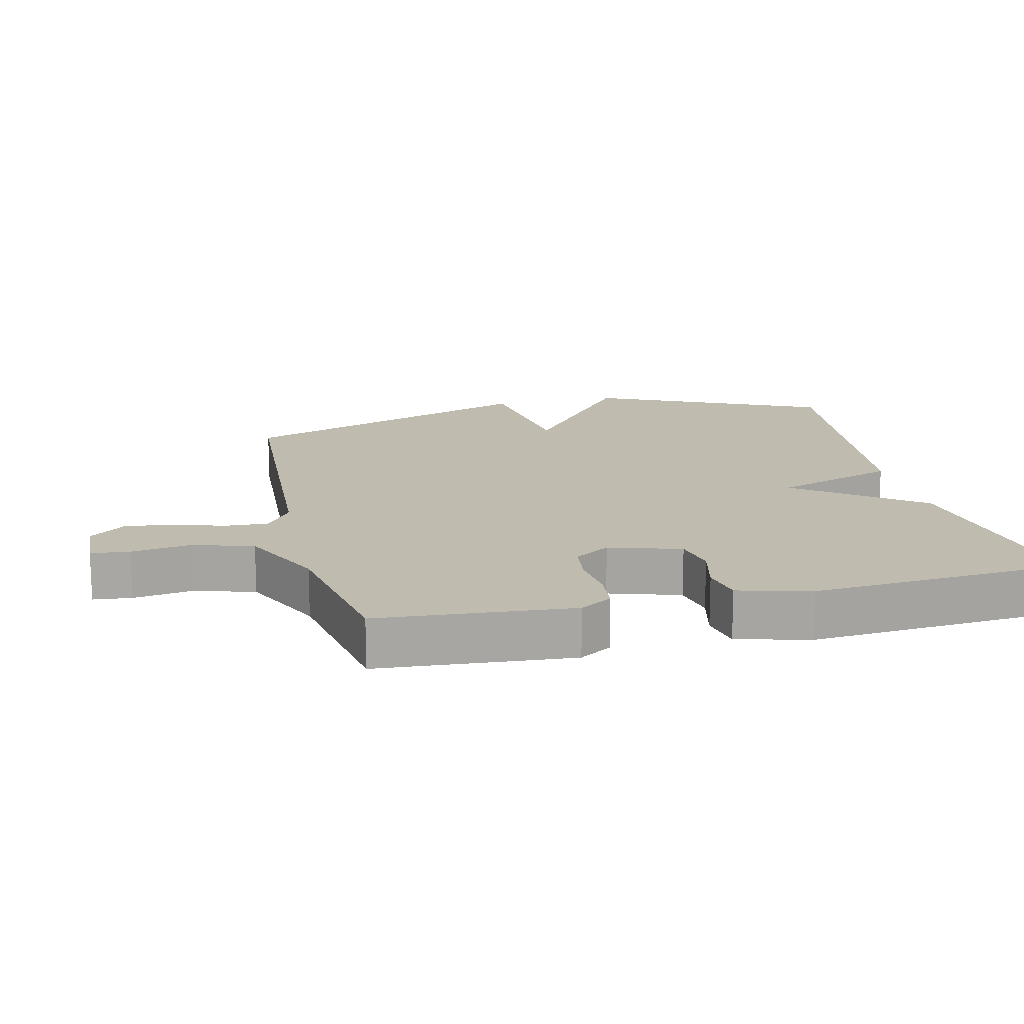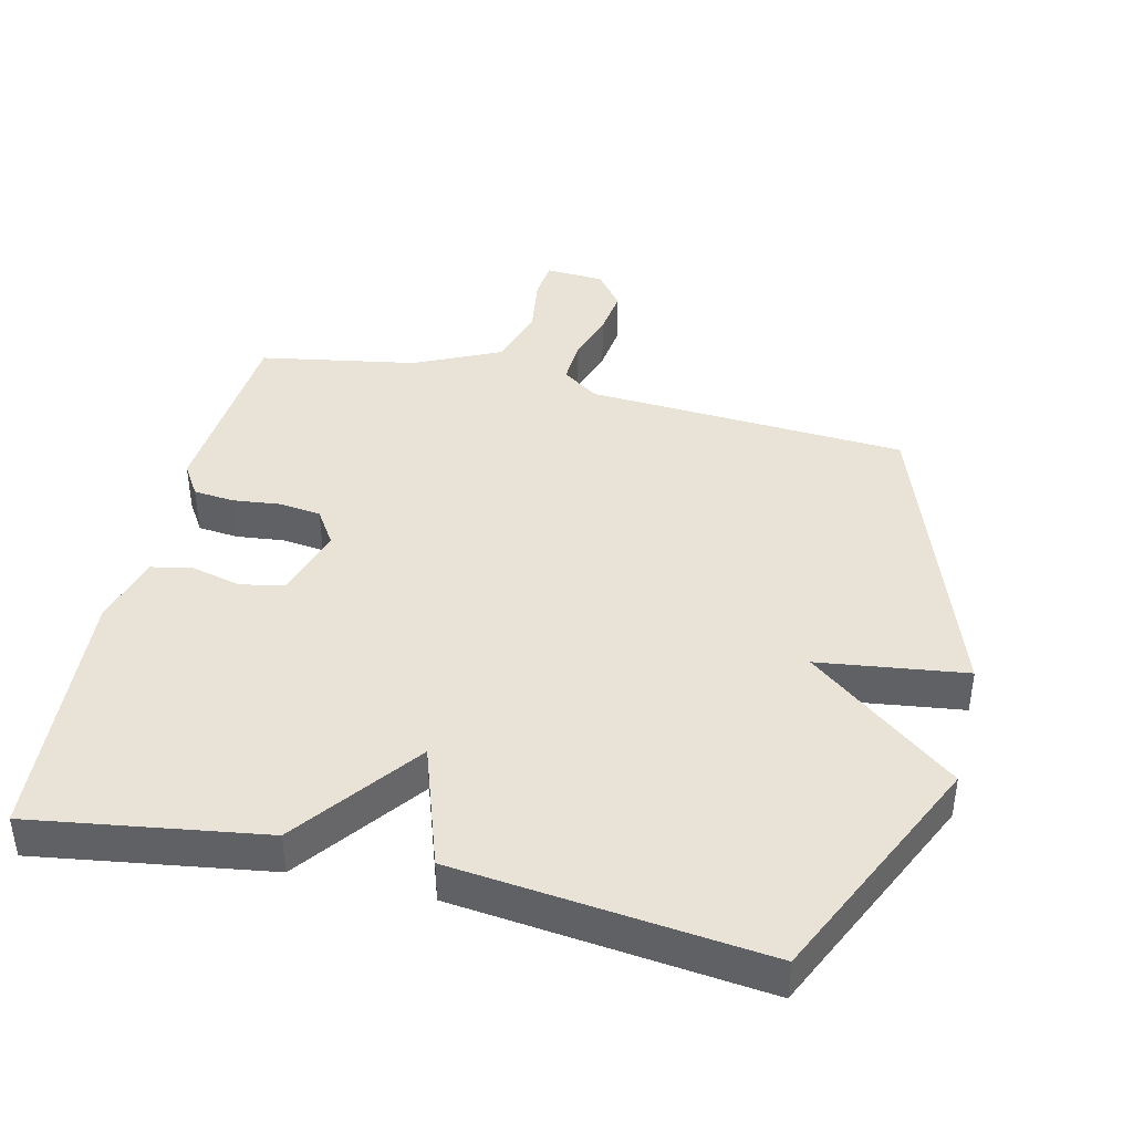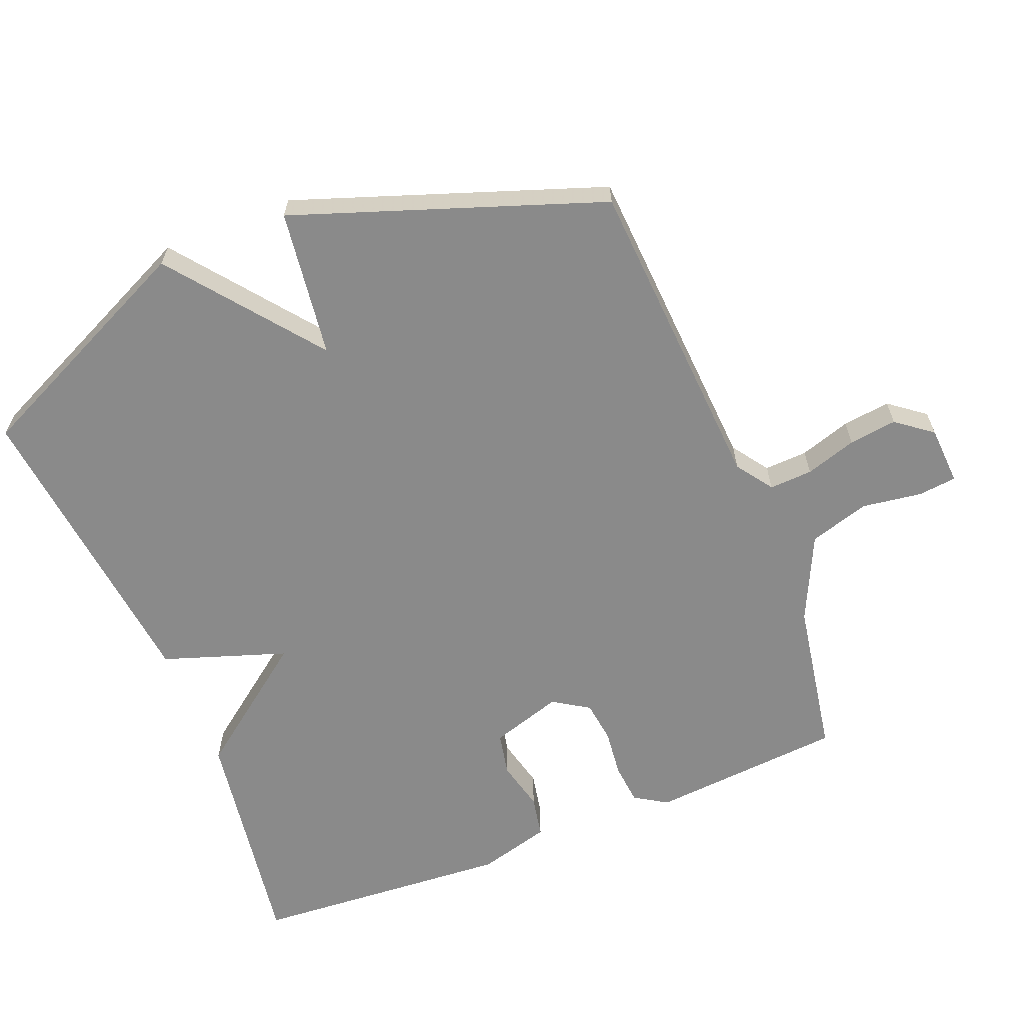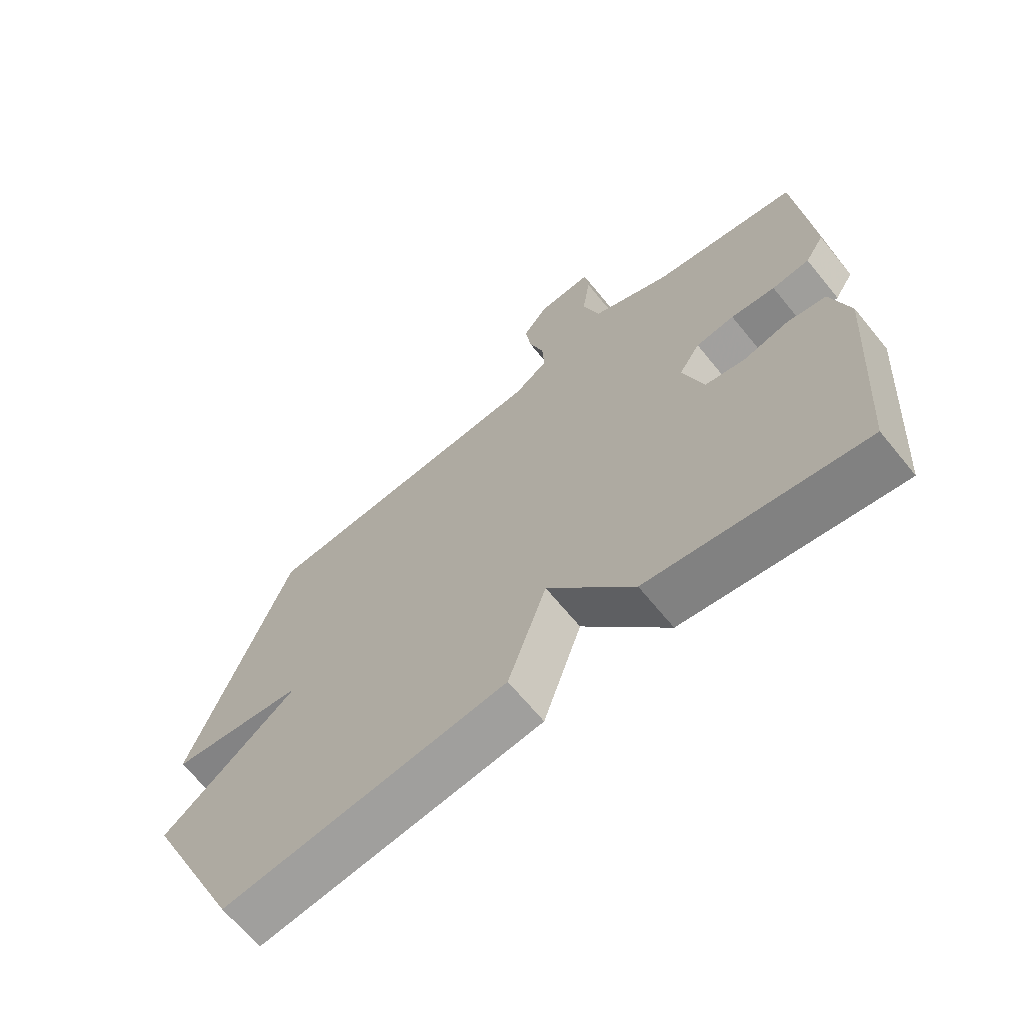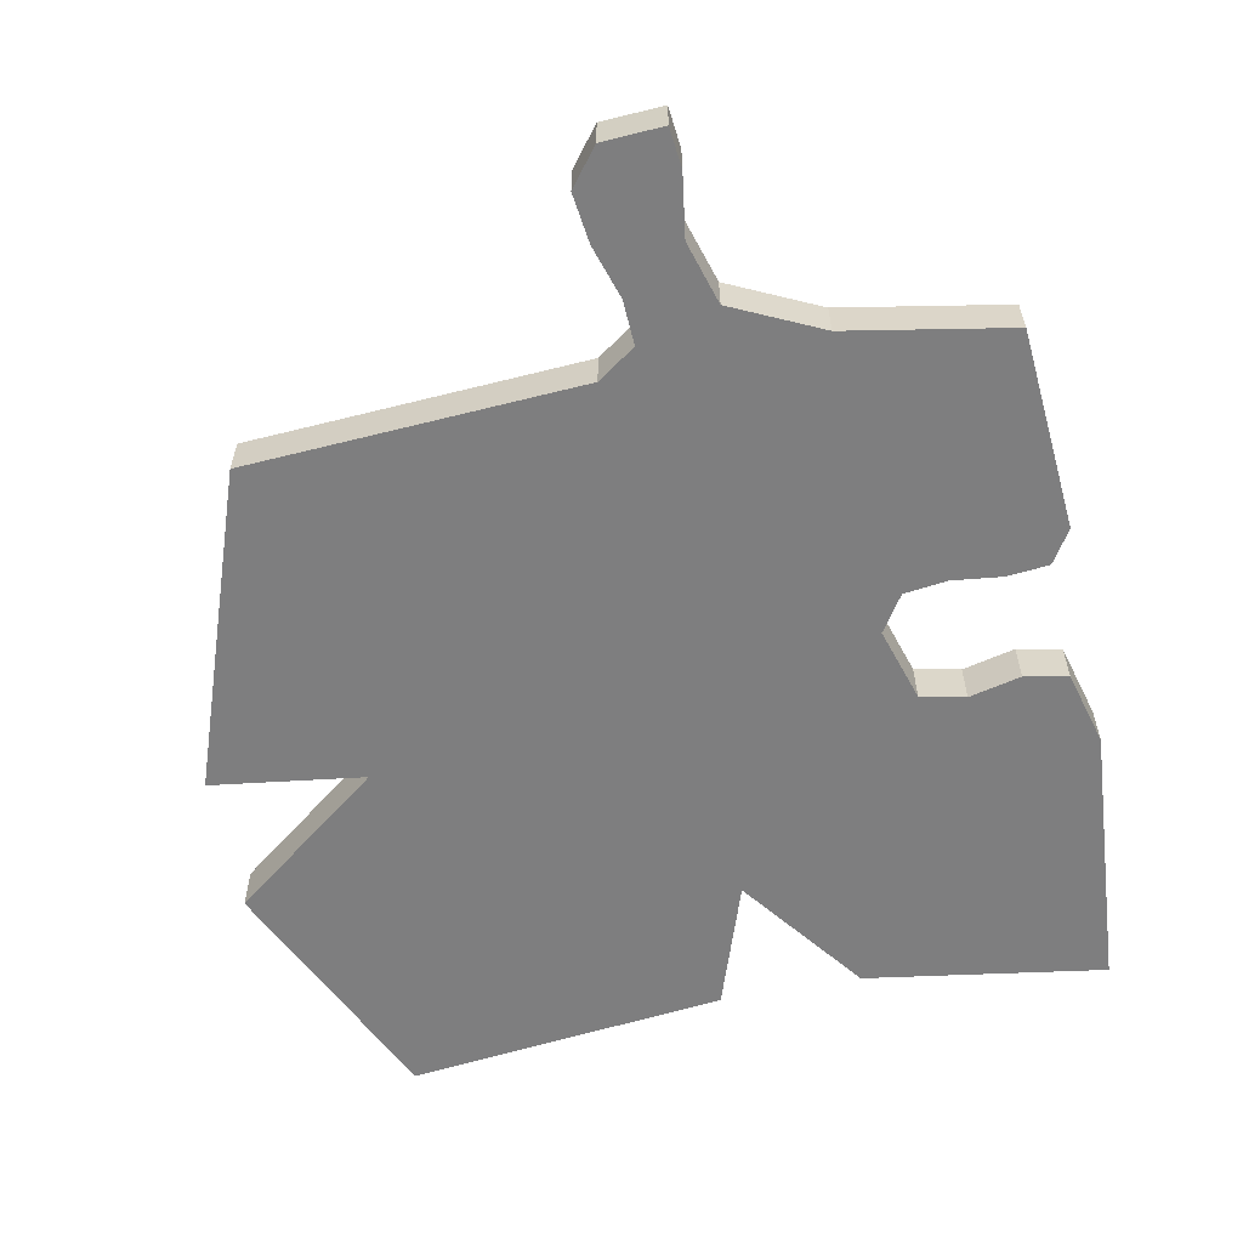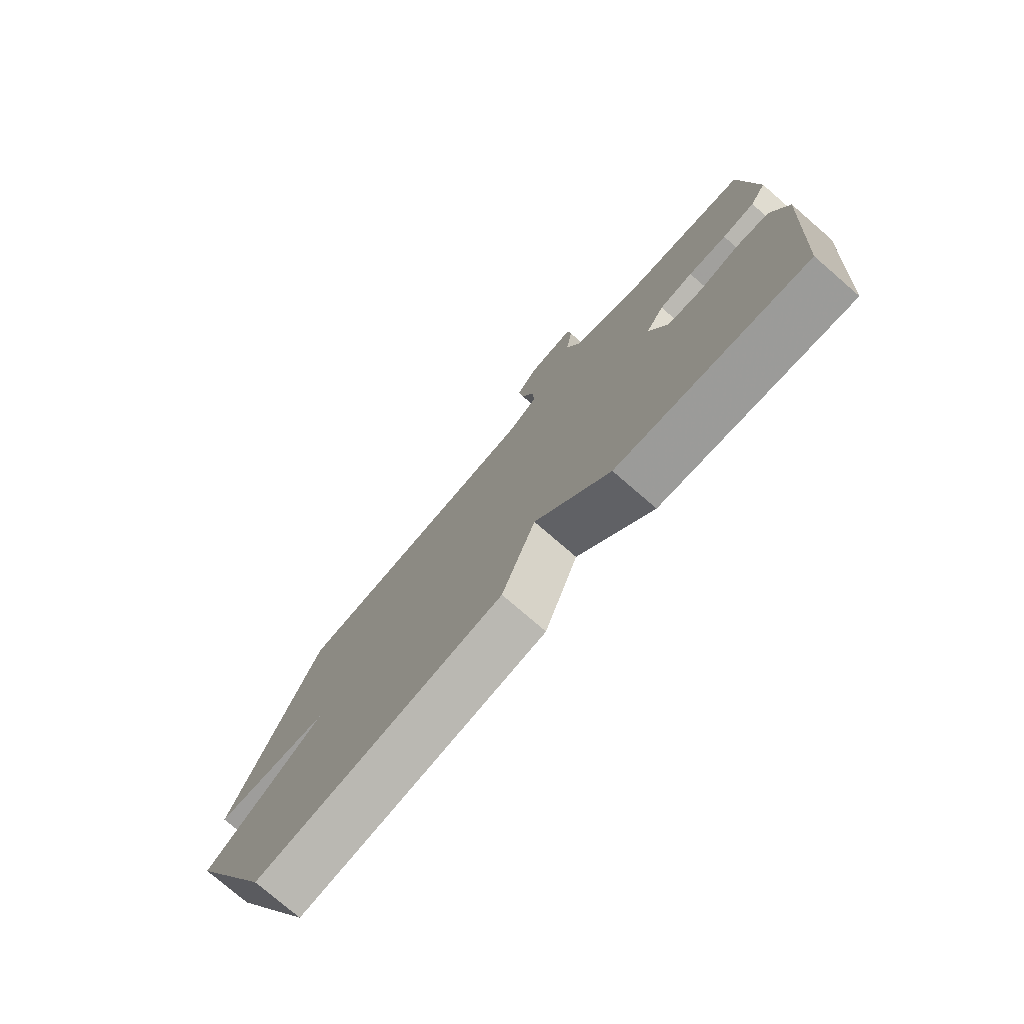
<metadata>
{"format":"obj","ext":"obj","renderer":"f3d","projection":"perspective","resolution":1024,"background":"white","views":[{"elev":16.0,"azim":76.6,"up":"+Y"},{"elev":41.6,"azim":-166.7,"up":"+Y"},{"elev":-63.4,"azim":-68.1,"up":"+Y"},{"elev":-66.8,"azim":39.3,"up":"+Z"},{"elev":-59.5,"azim":11.1,"up":"+Y"},{"elev":-77.1,"azim":49.2,"up":"+Z"}]}
</metadata>
<code>
v -0.5 0.07 -0.5
v -0.66 0.07 -0.155
v -0.441 0.07 0.016
v -0.66 0.07 0.045
v -0.5 0.07 0.5
v -0.025 0.07 0.529
v 0.029 0.07 0.567
v 0.026 0.07 0.631
v 0.002 0.07 0.707
v -0.007 0.07 0.778
v 0.034 0.07 0.831
v 0.121 0.07 0.836
v 0.127 0.07 0.779
v 0.114 0.07 0.69
v 0.141 0.07 0.601
v 0.268 0.07 0.541
v 0.5 0.07 0.5
v 0.523 0.07 0.213
v 0.493 0.07 0.165
v 0.433 0.07 0.159
v 0.362 0.07 0.167
v 0.3 0.07 0.159
v 0.266 0.07 0.106
v 0.299 0.07 0
v 0.363 0.07 -0.013
v 0.437 0.07 0.005
v 0.499 0.07 -0.007
v 0.528 0.07 -0.114
v 0.5 0.07 -0.5
v 0.156 0.07 -0.448
v 0.018 0.07 -0.265
v -0.044 0.07 -0.448
v -0.5 0 -0.5
v -0.66 0 -0.155
v -0.441 0 0.016
v -0.66 0 0.045
v -0.5 0 0.5
v -0.025 0 0.529
v 0.029 0 0.567
v 0.026 0 0.631
v 0.002 0 0.707
v -0.007 0 0.778
v 0.034 0 0.831
v 0.121 0 0.836
v 0.127 0 0.779
v 0.114 0 0.69
v 0.141 0 0.601
v 0.268 0 0.541
v 0.5 0 0.5
v 0.523 0 0.213
v 0.493 0 0.165
v 0.433 0 0.159
v 0.362 0 0.167
v 0.3 0 0.159
v 0.266 0 0.106
v 0.299 0 0
v 0.363 0 -0.013
v 0.437 0 0.005
v 0.499 0 -0.007
v 0.528 0 -0.114
v 0.5 0 -0.5
v 0.156 0 -0.448
v 0.018 0 -0.265
v -0.044 0 -0.448
f 1 2 3
f 32 1 3
f 31 32 3
f 29 30 31
f 28 29 31
f 27 28 31
f 26 27 31
f 25 26 31
f 24 25 31 3
f 4 5 6
f 3 4 6
f 24 3 6
f 23 24 6
f 22 23 6 7
f 21 22 7 8
f 19 20 21
f 18 19 21
f 17 18 21
f 16 17 21
f 15 16 21 8
f 9 10 11
f 8 9 11
f 15 8 11
f 14 15 11
f 11 12 13 14
f 35 34 33
f 35 33 64
f 35 64 63
f 63 62 61
f 63 61 60
f 63 60 59
f 63 59 58
f 63 58 57
f 35 63 57 56
f 38 37 36
f 38 36 35
f 38 35 56
f 38 56 55
f 39 38 55 54
f 40 39 54 53
f 53 52 51
f 53 51 50
f 53 50 49
f 53 49 48
f 40 53 48 47
f 43 42 41
f 43 41 40
f 43 40 47
f 43 47 46
f 46 45 44 43
f 1 33 34 2
f 2 34 35 3
f 3 35 36 4
f 4 36 37 5
f 5 37 38 6
f 6 38 39 7
f 7 39 40 8
f 8 40 41 9
f 9 41 42 10
f 10 42 43 11
f 11 43 44 12
f 12 44 45 13
f 13 45 46 14
f 14 46 47 15
f 15 47 48 16
f 16 48 49 17
f 17 49 50 18
f 18 50 51 19
f 19 51 52 20
f 20 52 53 21
f 21 53 54 22
f 22 54 55 23
f 23 55 56 24
f 24 56 57 25
f 25 57 58 26
f 26 58 59 27
f 27 59 60 28
f 28 60 61 29
f 29 61 62 30
f 30 62 63 31
f 31 63 64 32
f 32 64 33 1

</code>
